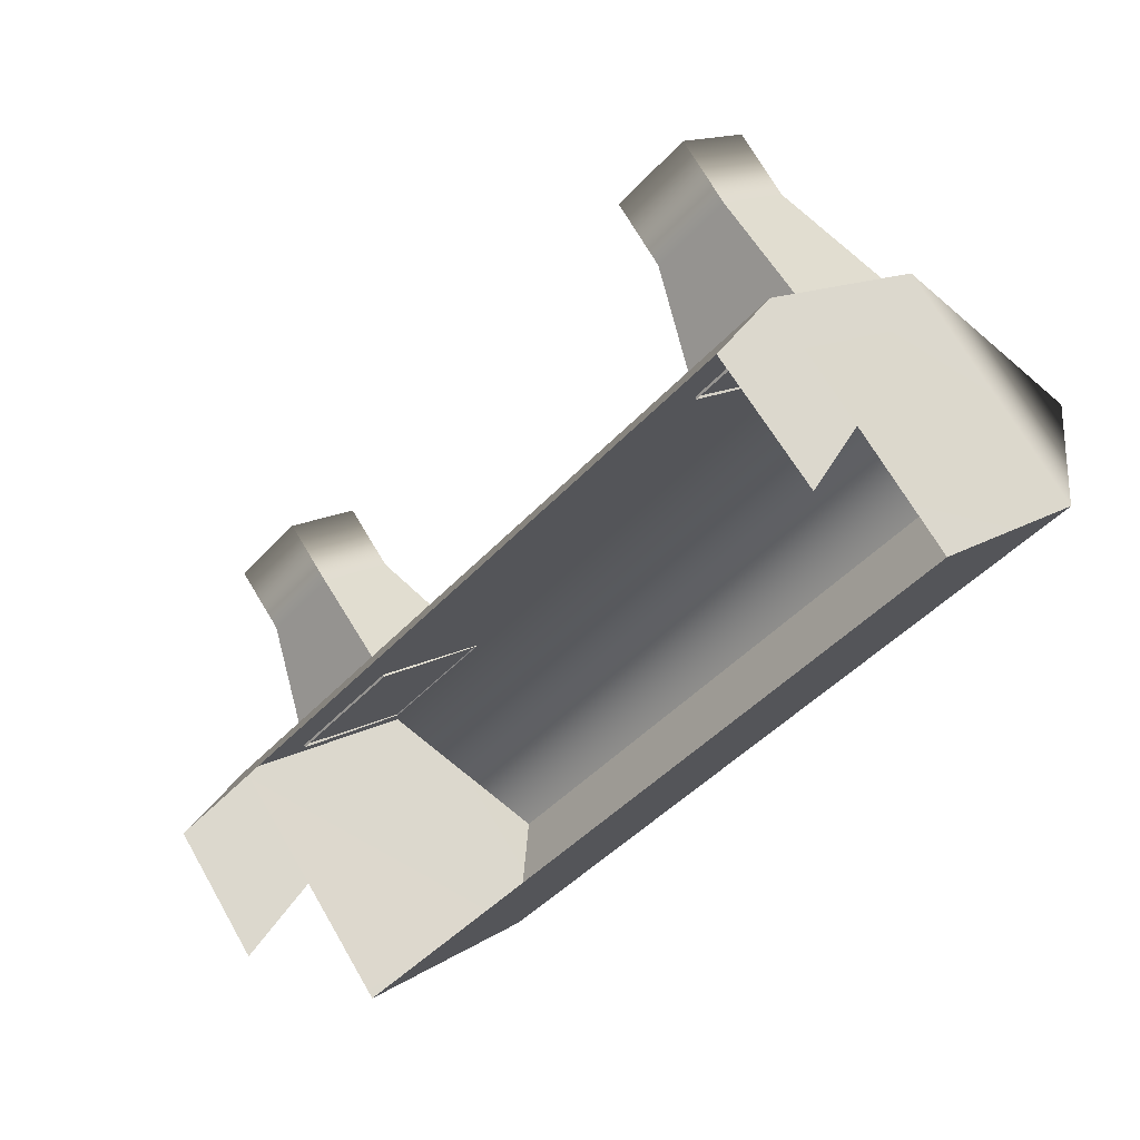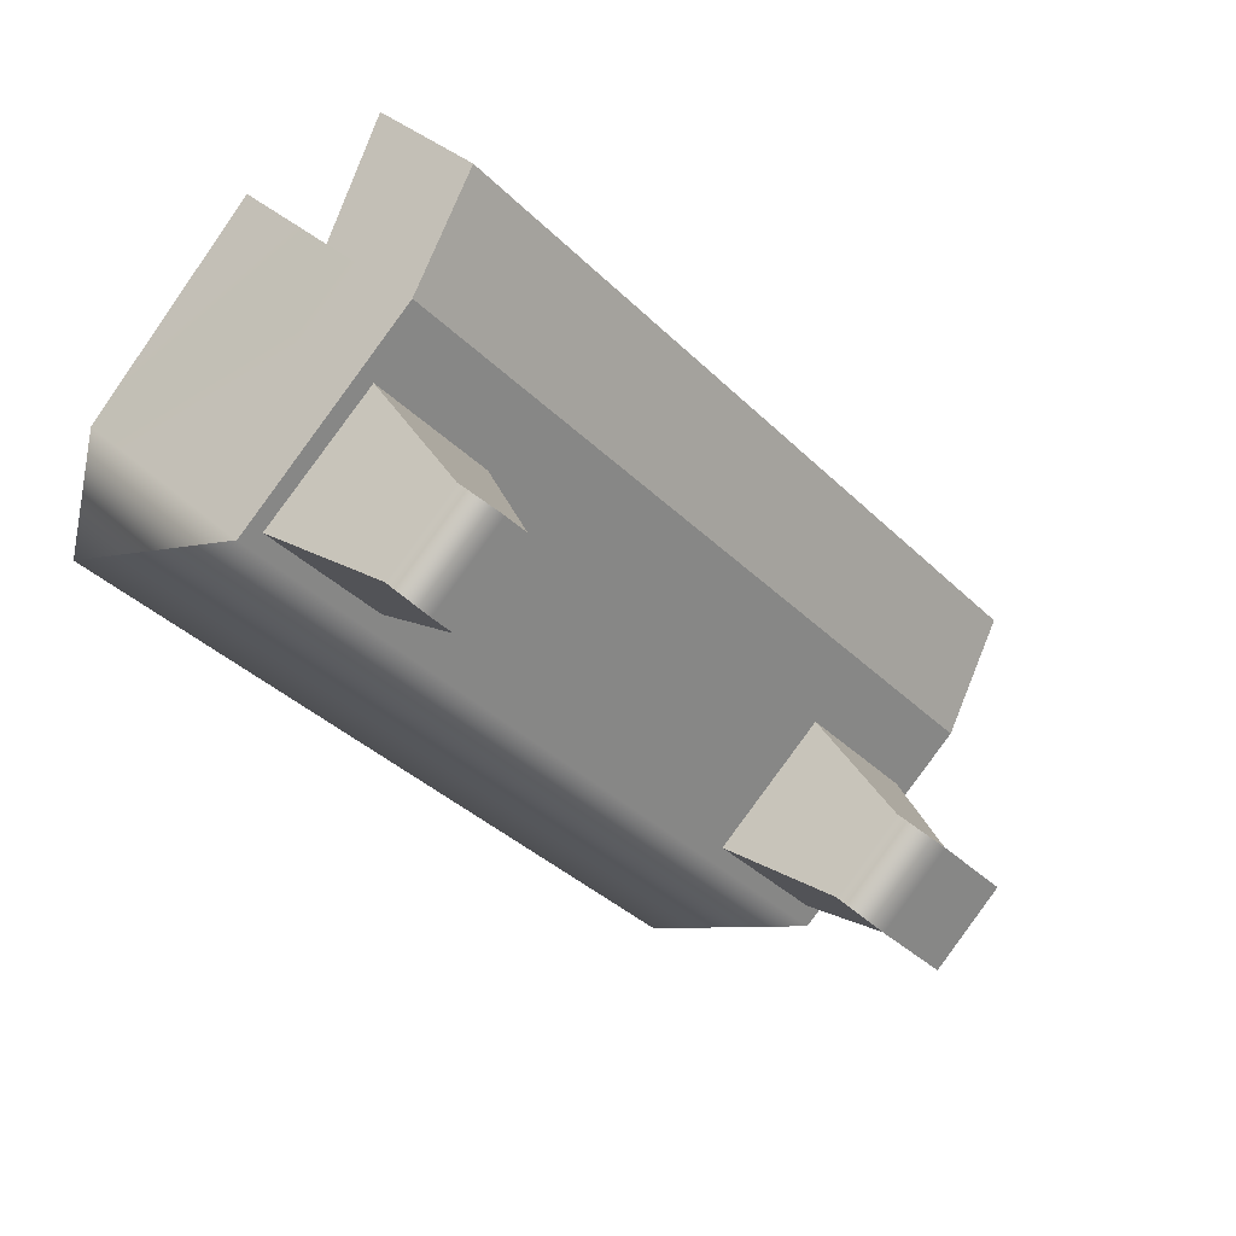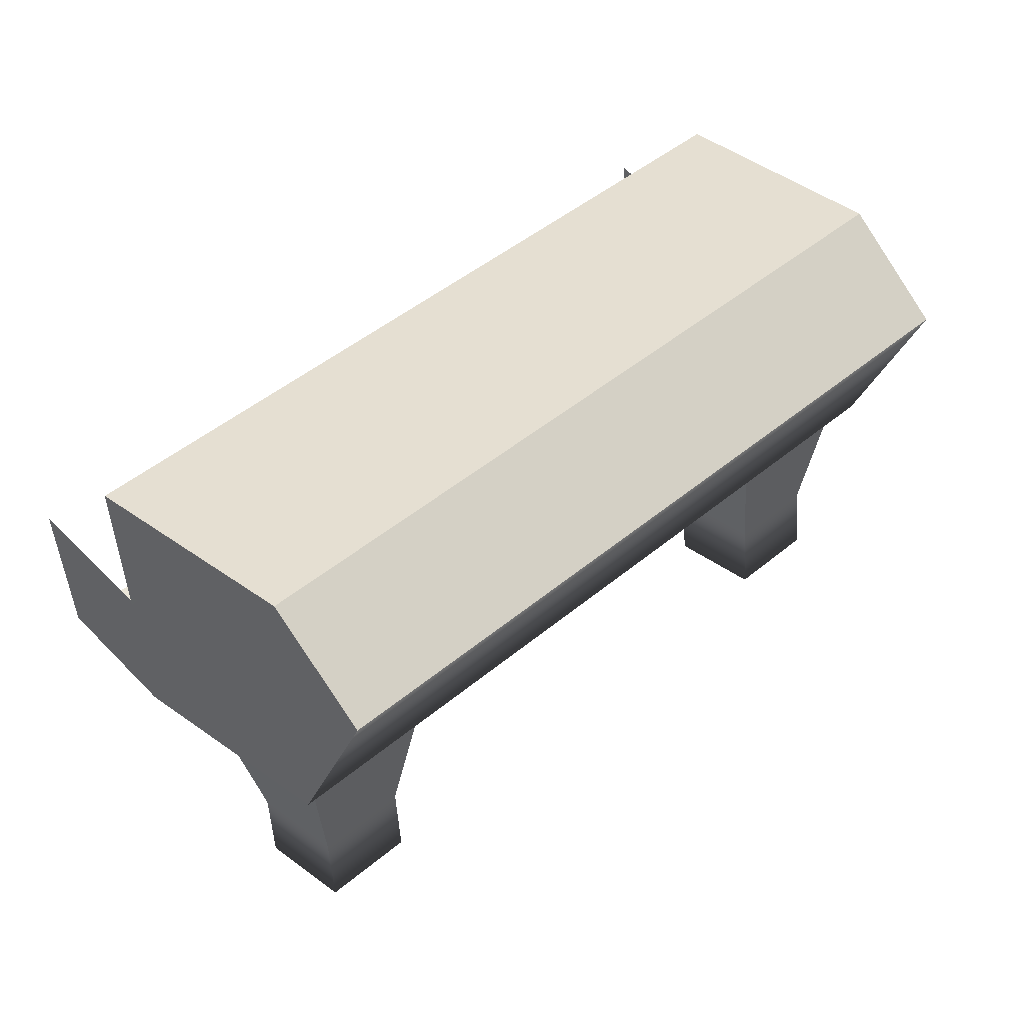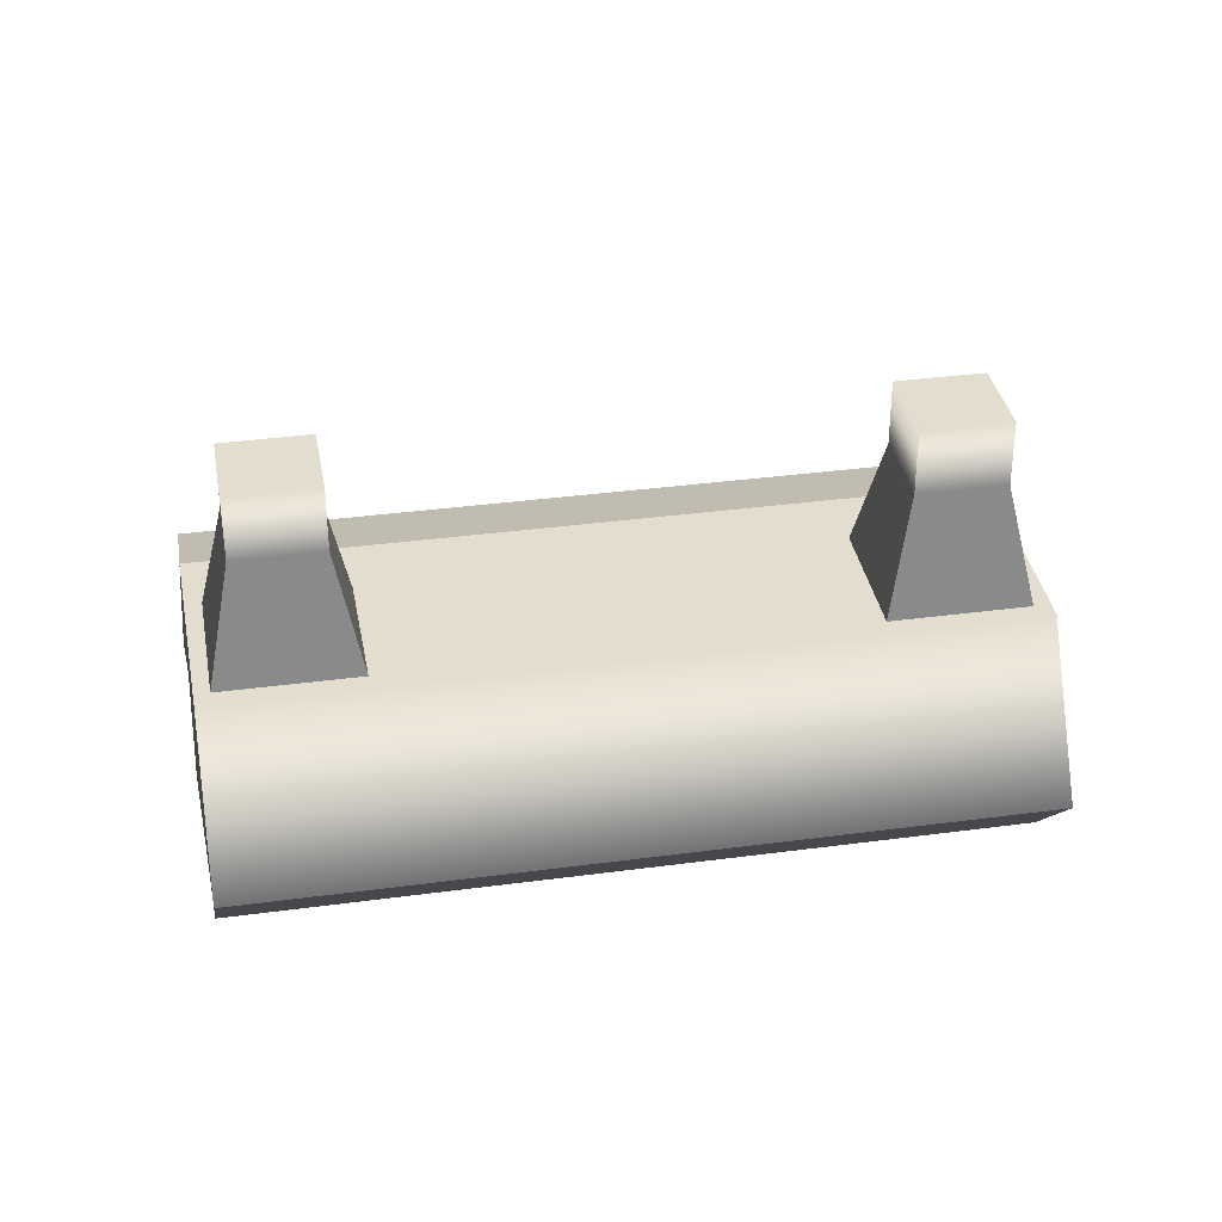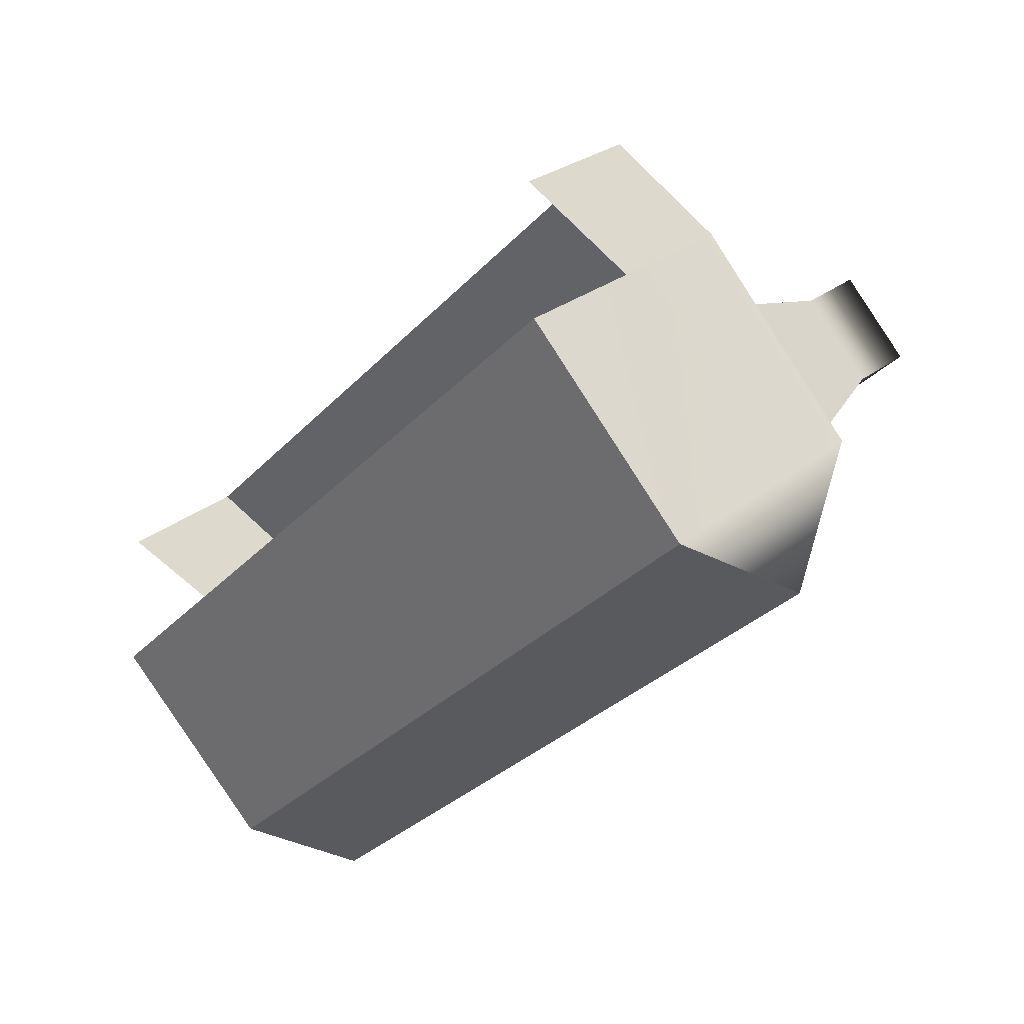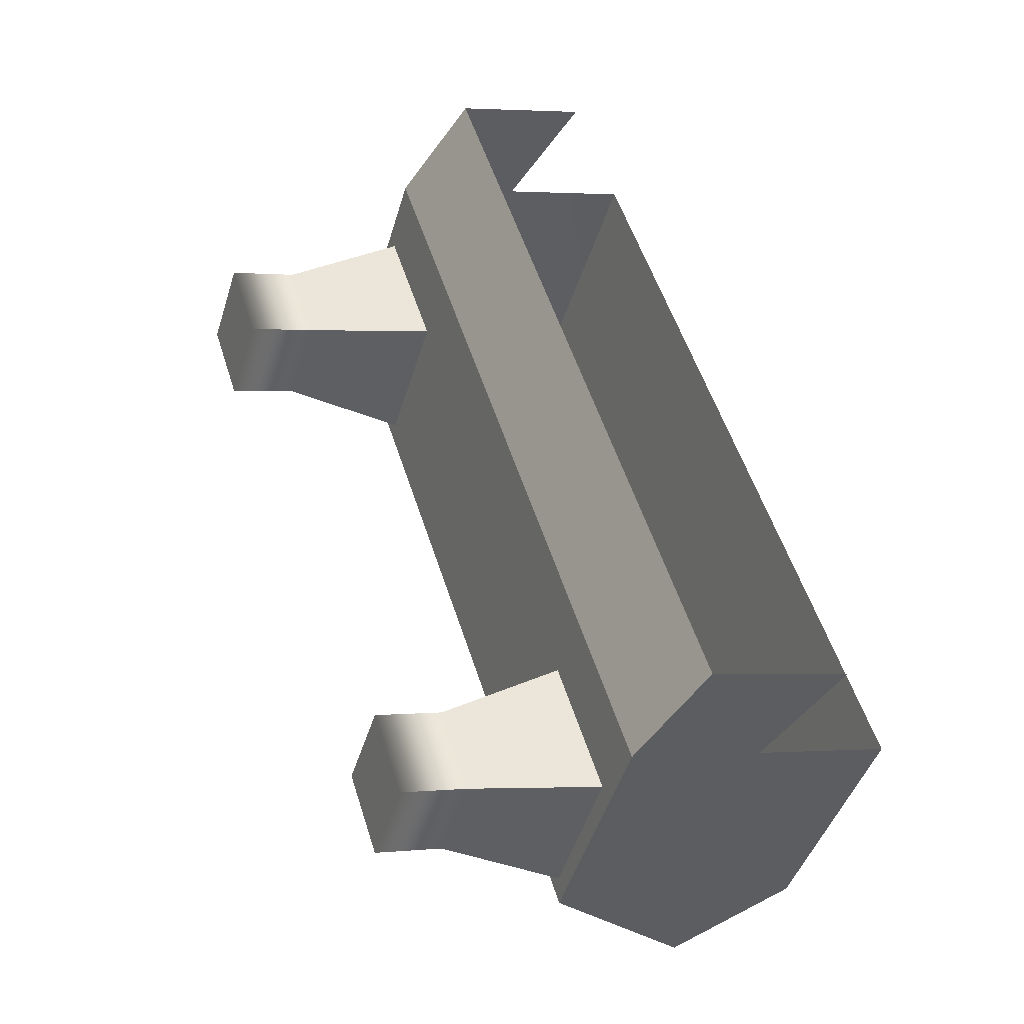
<metadata>
{"format":"obj","ext":"obj","renderer":"f3d","projection":"perspective","resolution":1024,"background":"white","views":[{"elev":76.1,"azim":-31.1,"up":"+Z"},{"elev":28.4,"azim":145.9,"up":"+Z"},{"elev":-50.6,"azim":3.7,"up":"+Z"},{"elev":34.9,"azim":124.6,"up":"+Y"},{"elev":29.0,"azim":40.7,"up":"+Z"},{"elev":0.9,"azim":-113.5,"up":"+Z"}]}
</metadata>
<code>
g default
v -19.48 -3.528 -13.67
v -1.481 -3.528 4.454
v 3.463 -3.321 -0.7361
v -14.26 -3.321 -18.58
v 3.369 4.493 -0.7364
v -14.26 4.493 -18.49
v -19.4 0.5171 -13.61
v -21.97 -0.8393 -11.21
v -1.539 0.5171 4.372
v -3.965 -0.8393 6.921
v -19.32 4.562 -13.55
v -1.598 4.562 4.29
v -21.83 3.348 -11.06
v -4.106 3.348 6.78
v -14.22 4.465 -17.76
v -17.38 4.465 -14.62
v -11.08 4.465 -14.6
v -14.24 4.465 -11.46
v -14.22 8.29 -16.62
v -16.24 8.29 -14.62
v -12.22 8.29 -14.61
v -14.24 8.29 -12.61
v -0.4478 4.461 -3.899
v -3.612 4.461 -0.7571
v 2.694 4.461 -0.735
v -0.4699 4.461 2.407
v -0.4518 8.295 -2.754
v -2.467 8.295 -0.7531
v 1.549 8.295 -0.739
v -0.4659 8.295 1.262
v -12.2 -0.4502 -20.58
v 5.477 -0.4502 -2.783
v -16.24 10.38 -14.62
v -14.22 10.38 -16.62
v -14.24 10.38 -12.61
v -12.22 10.38 -14.61
v -2.467 10.38 -0.7531
v -0.4518 10.38 -2.754
v -0.4659 10.38 1.262
v 1.549 10.38 -0.739
g StoneBridge02_endCOL_polySurface20
f 3 2 1 4
f 6 11 12 5
f 4 7 11 6
f 5 12 9 3
f 12 11 13 14
f 13 11 7 8
f 12 14 10 9
f 15 16 20 19
f 34 33 35 36
f 21 22 18 17
f 16 18 22 20
f 17 15 19 21
f 23 24 28 27
f 38 37 39 40
f 29 30 26 25
f 24 26 30 28
f 25 23 27 29
f 3 9 2
f 4 1 7
f 4 6 31
f 6 5 32 31
f 5 3 32
f 3 4 31 32
f 19 20 33 34
f 20 22 35 33
f 22 21 36 35
f 21 19 34 36
f 27 28 37 38
f 28 30 39 37
f 30 29 40 39
f 29 27 38 40

</code>
